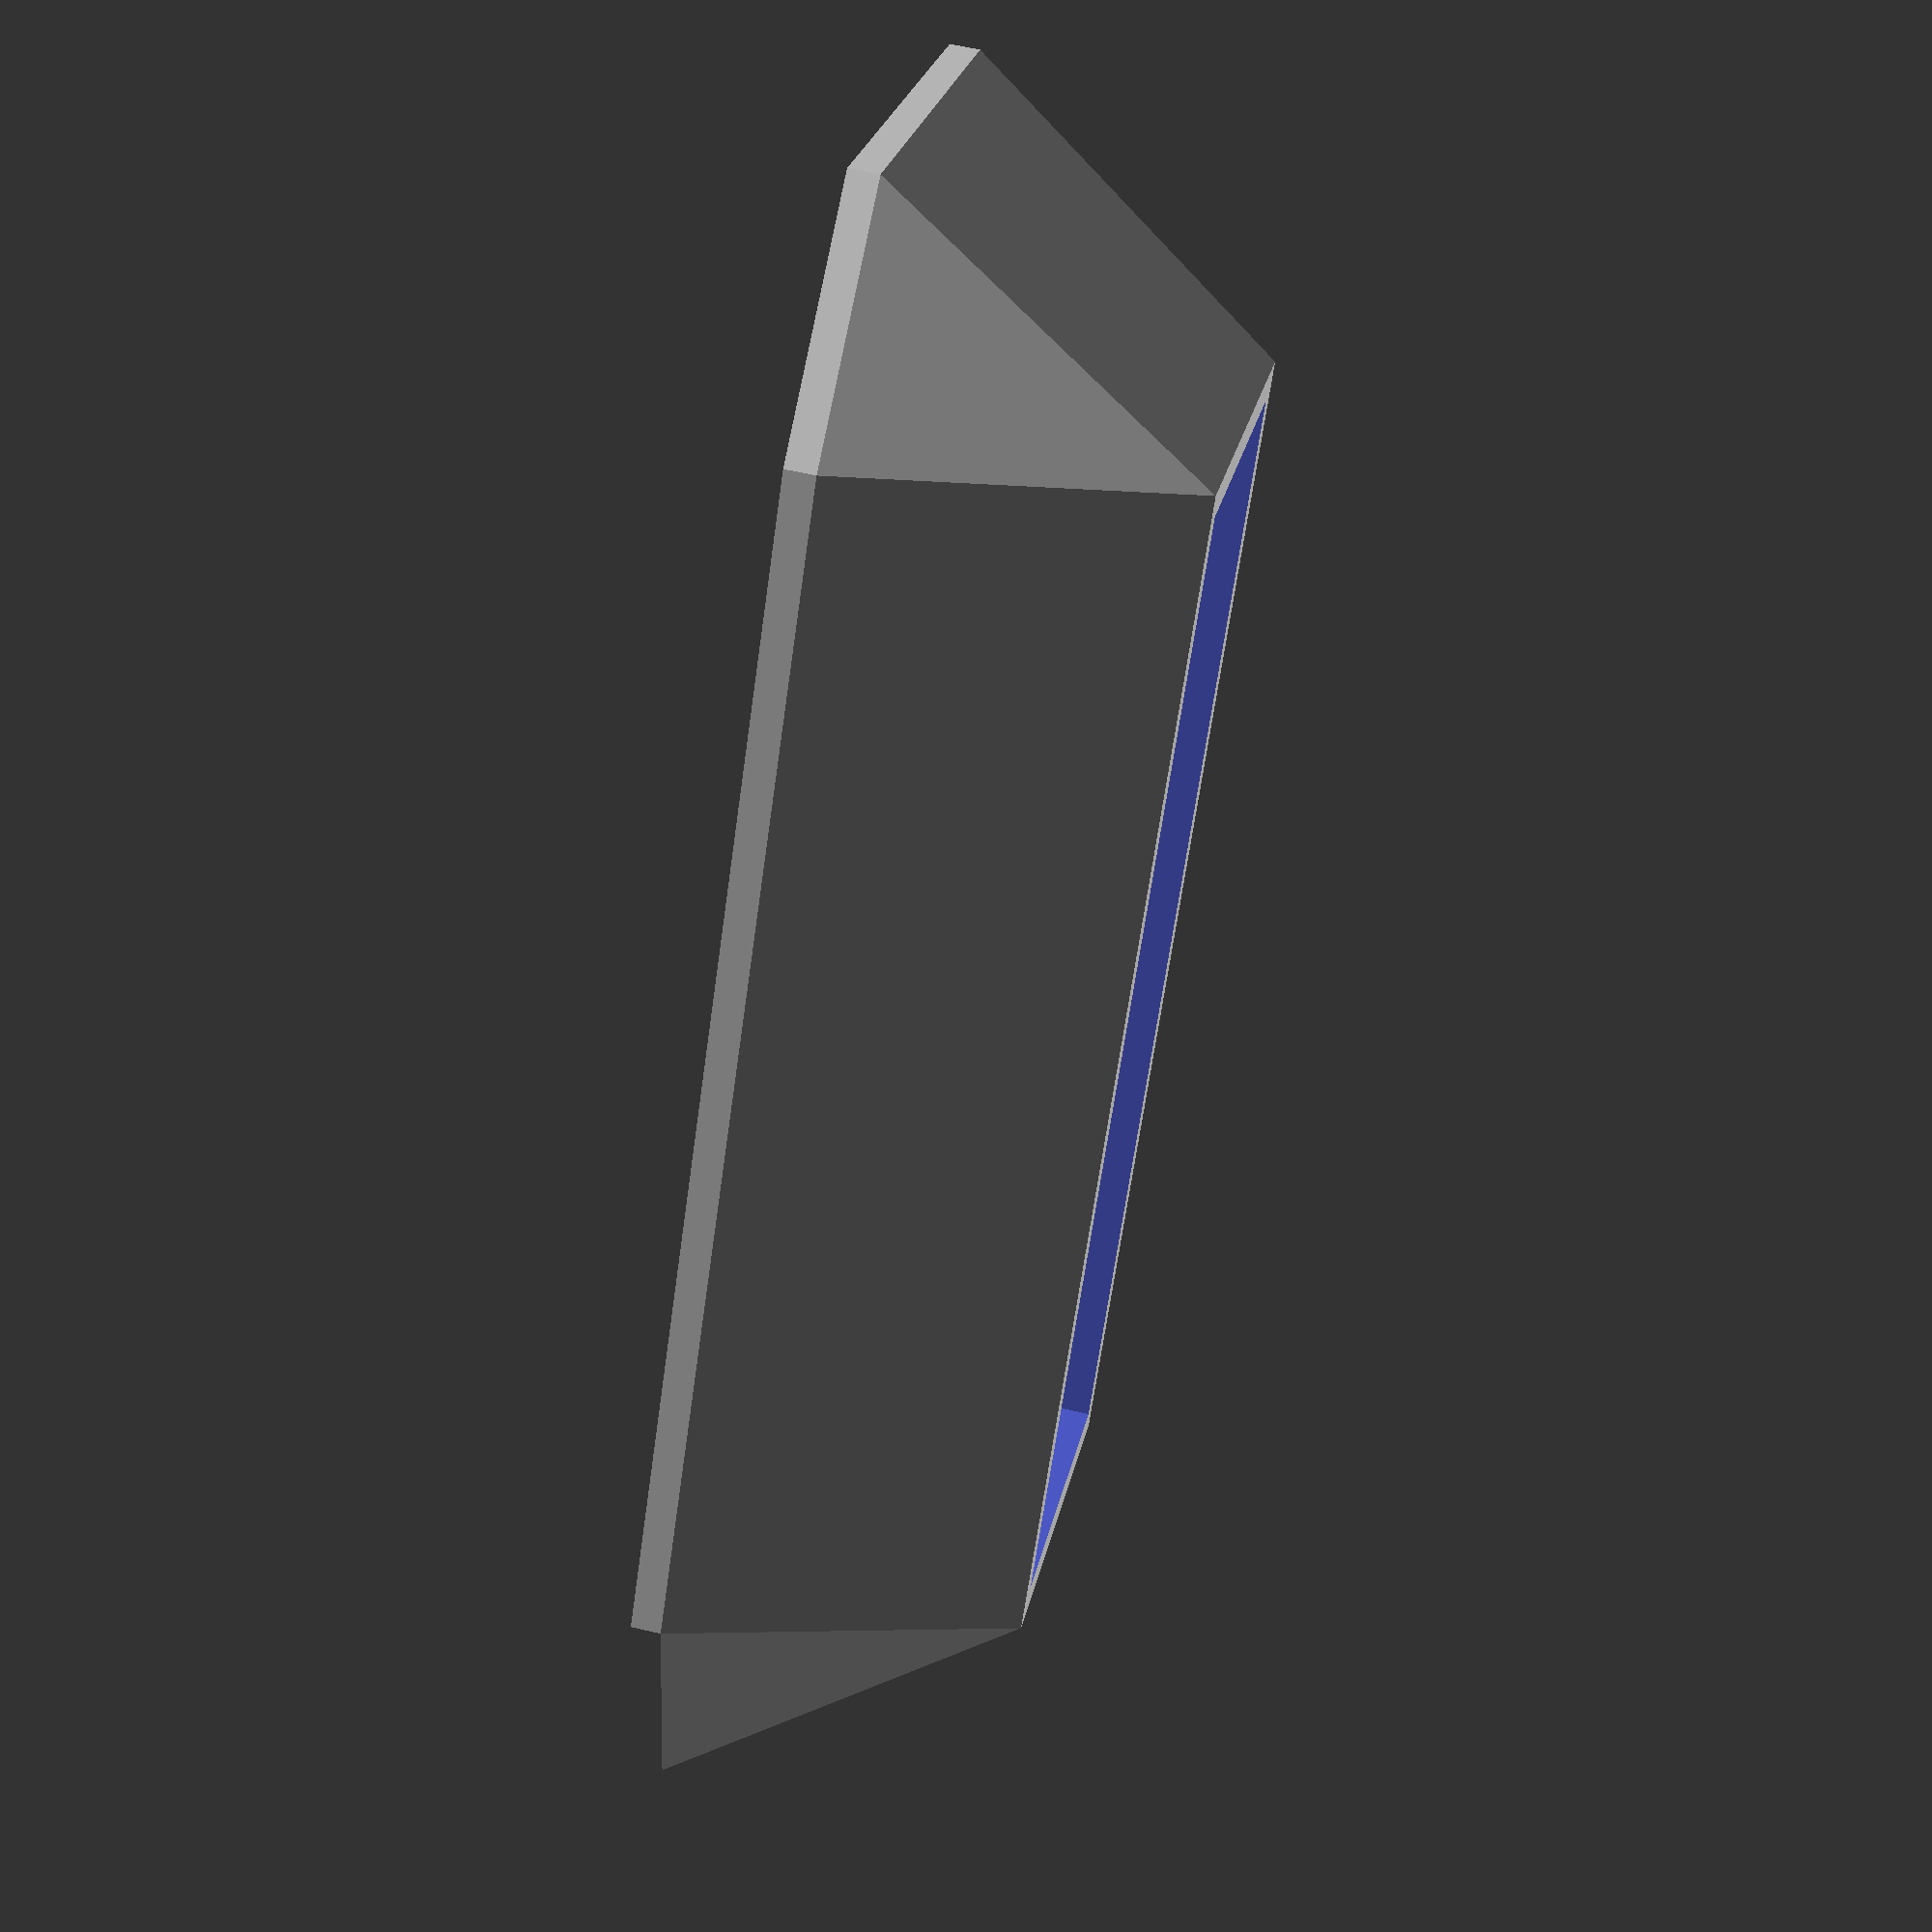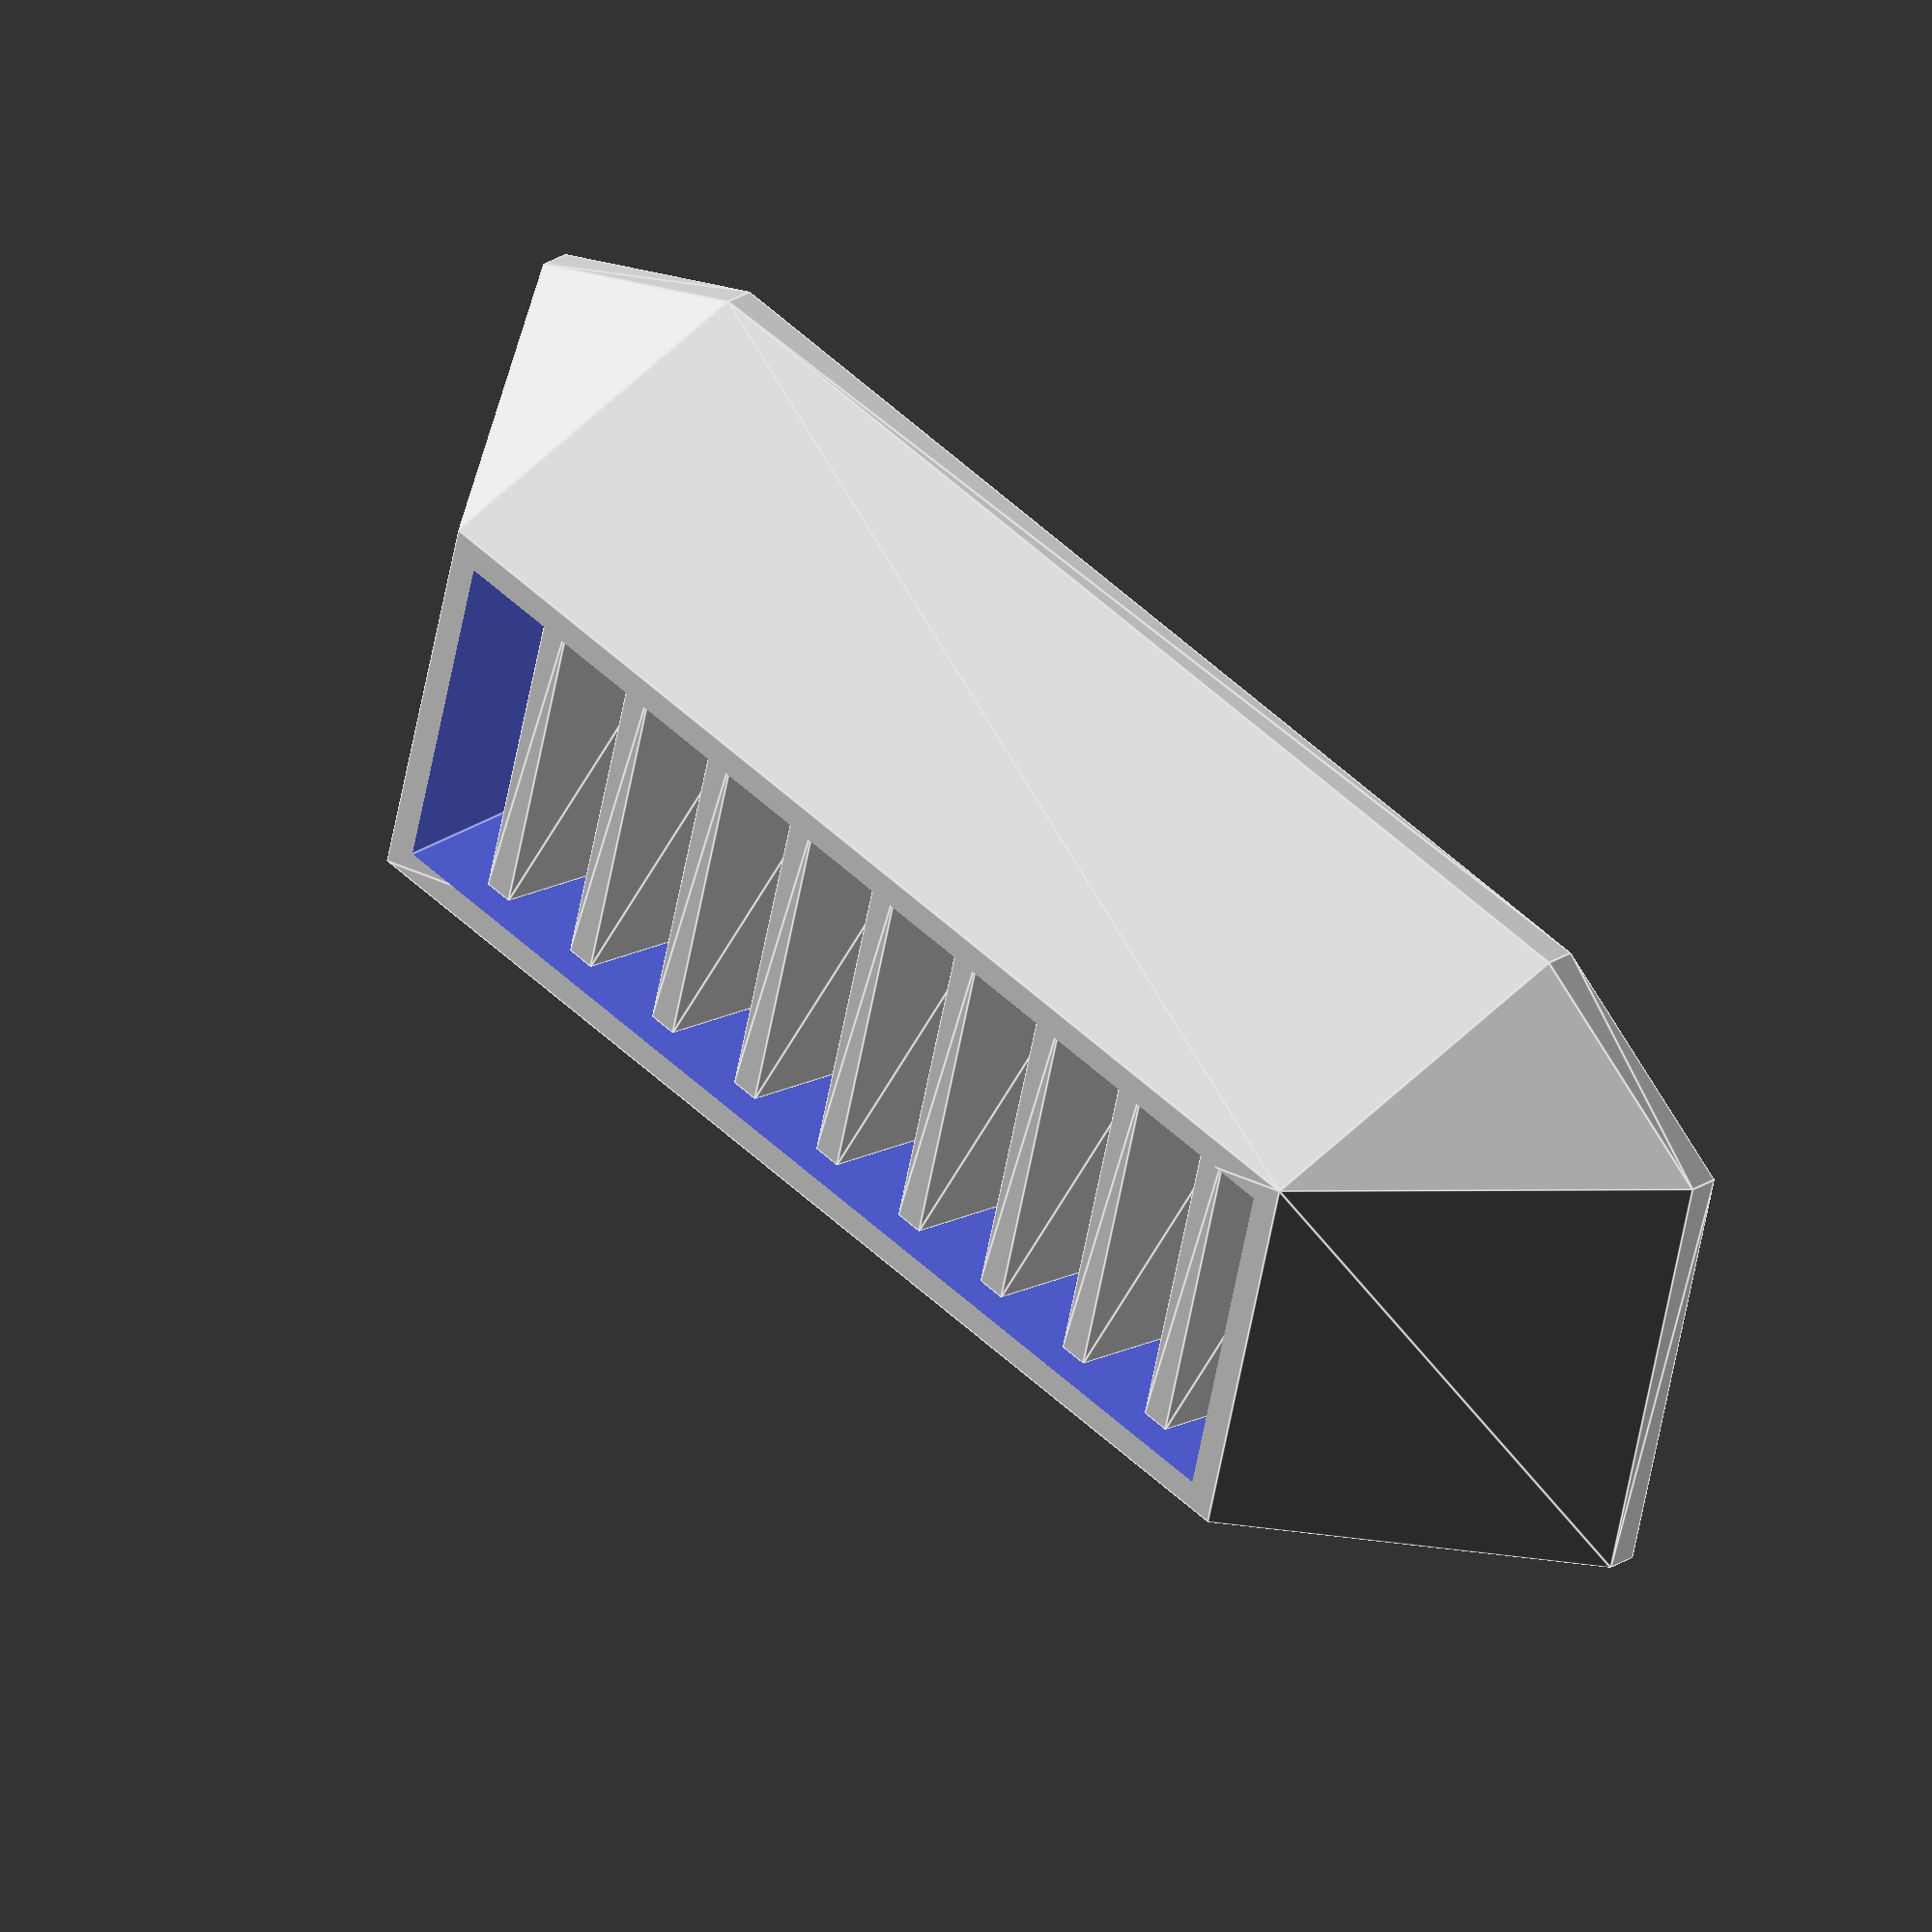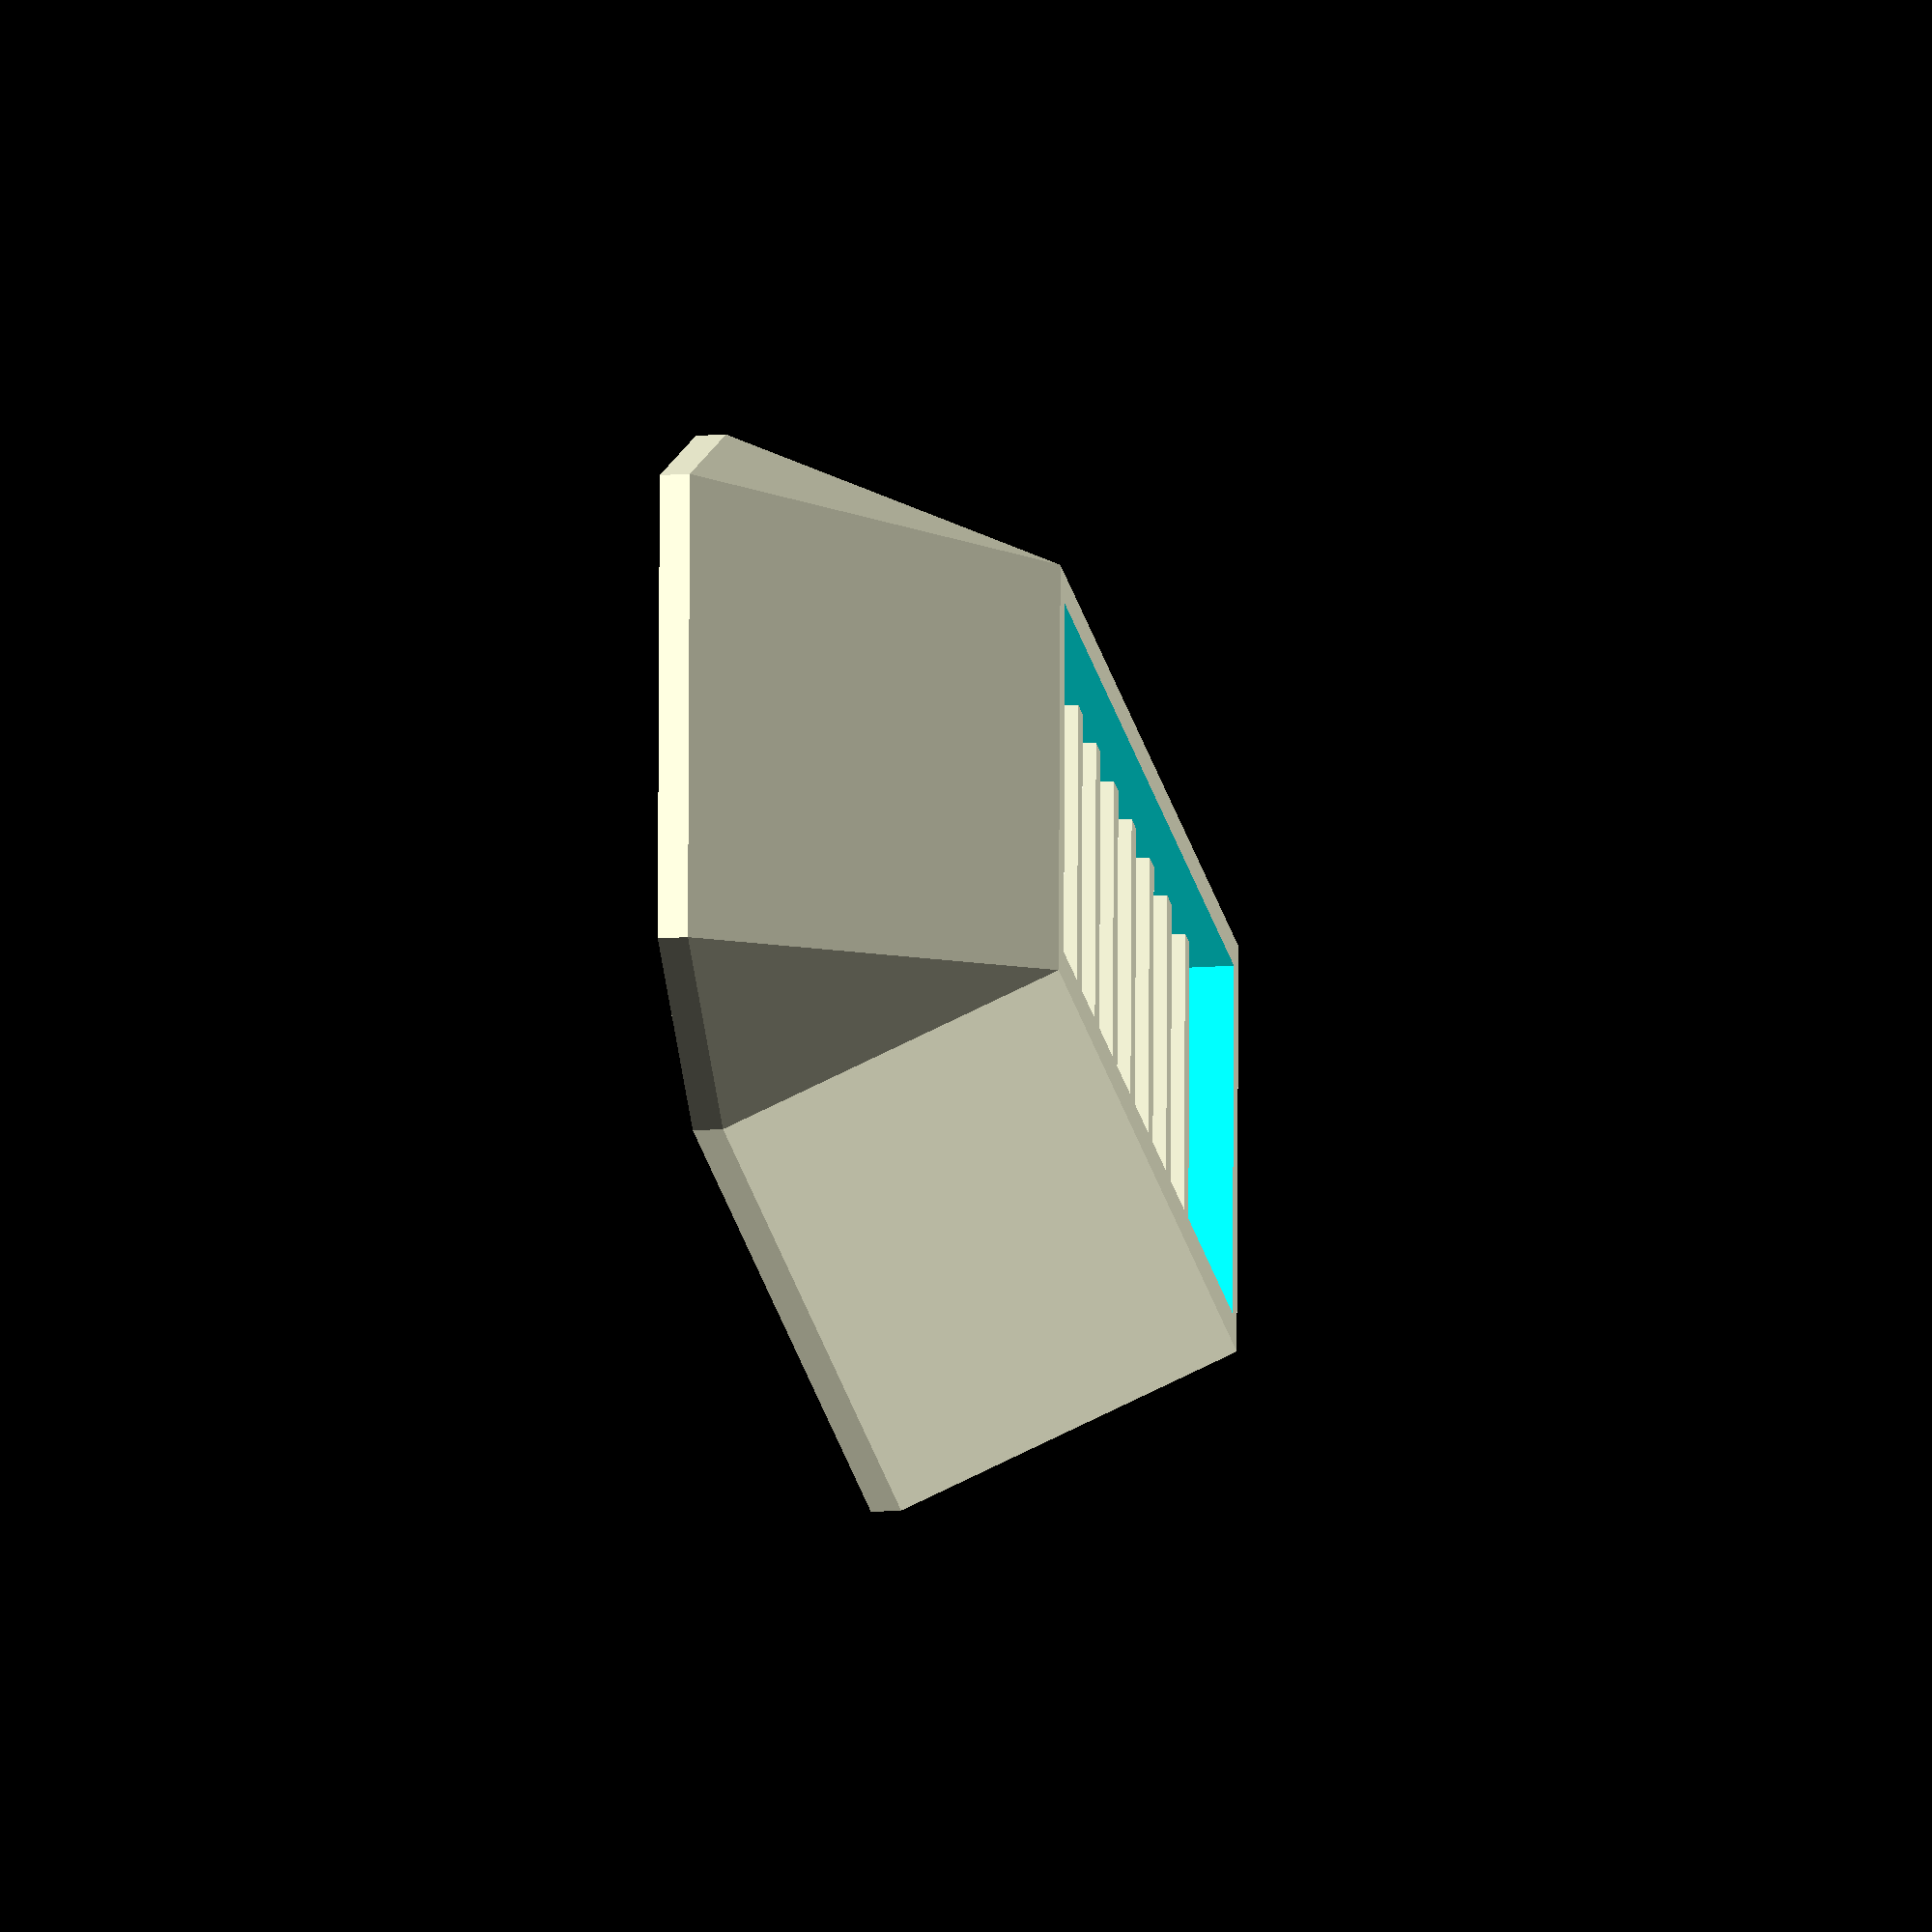
<openscad>
px=3; //横幅のx軸の座標
cube_basic_x=px+0.5; //ダクト内部の厚み
cube_basic_y=10; //全長
py=cube_basic_y/2; //横幅のy軸の頂点
px2=2; //縦幅のx軸の頂点
py2=py+2; //縦幅のy軸の頂点
fy=py-1; //フィン部分のy軸座標

//cubeの基本部分
module cube_basic(tx, ty, tz, cx, cy, cz){
	translate([tx, ty, tz]){
		cube(size=[cx, cy, cz], center=true);
	}	
}

//本体
difference(){
	//土台部分
	hull(){
		cube_basic(0, 0, 3, cube_basic_x, cube_basic_y, 0.05);
	    linear_extrude(0.25){
			polygon(points=[[-px, py], [-px2, py2], [px2, py2], [px, py], [px, -py], [px2, -py2], [-px2, -py2], [-px, -py]]); //時計回り
		}
	}
	//空洞部分
	cube_basic(0, 0, 3, px, cube_basic_y-0.5, 3.5);
}

//フィン部分
for(y=[-fy:1:fy]){
	hull(){
		cube_basic(0, y, 2.5, px, 0.25, 0.5);
		cube_basic(0, y, 1.0, px, 0.65, 0.5);
	}
}
</openscad>
<views>
elev=298.2 azim=37.3 roll=283.3 proj=p view=solid
elev=152.0 azim=104.0 roll=133.9 proj=o view=edges
elev=196.8 azim=271.6 roll=261.6 proj=o view=solid
</views>
